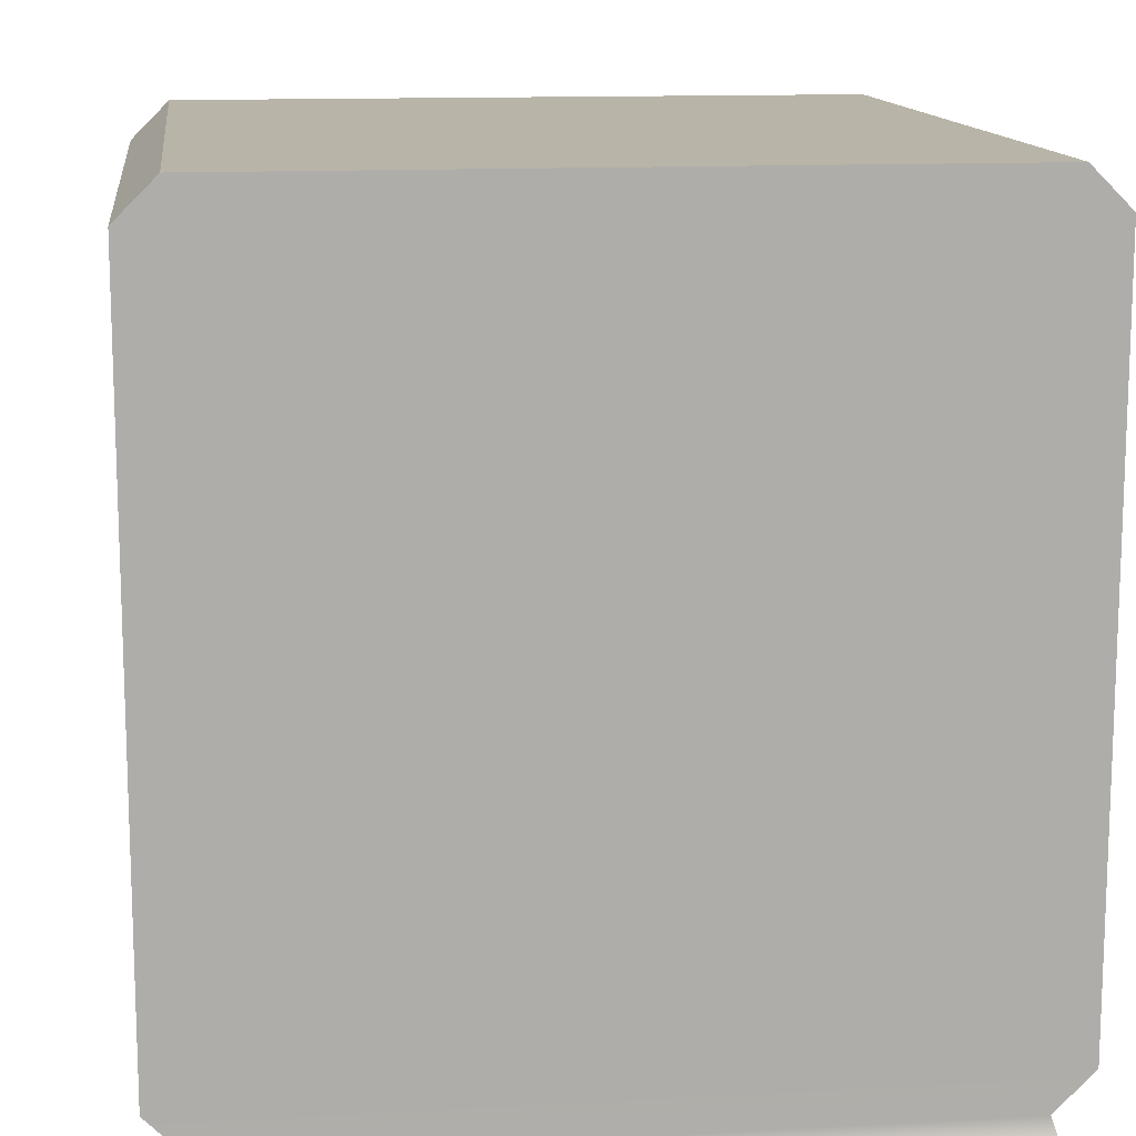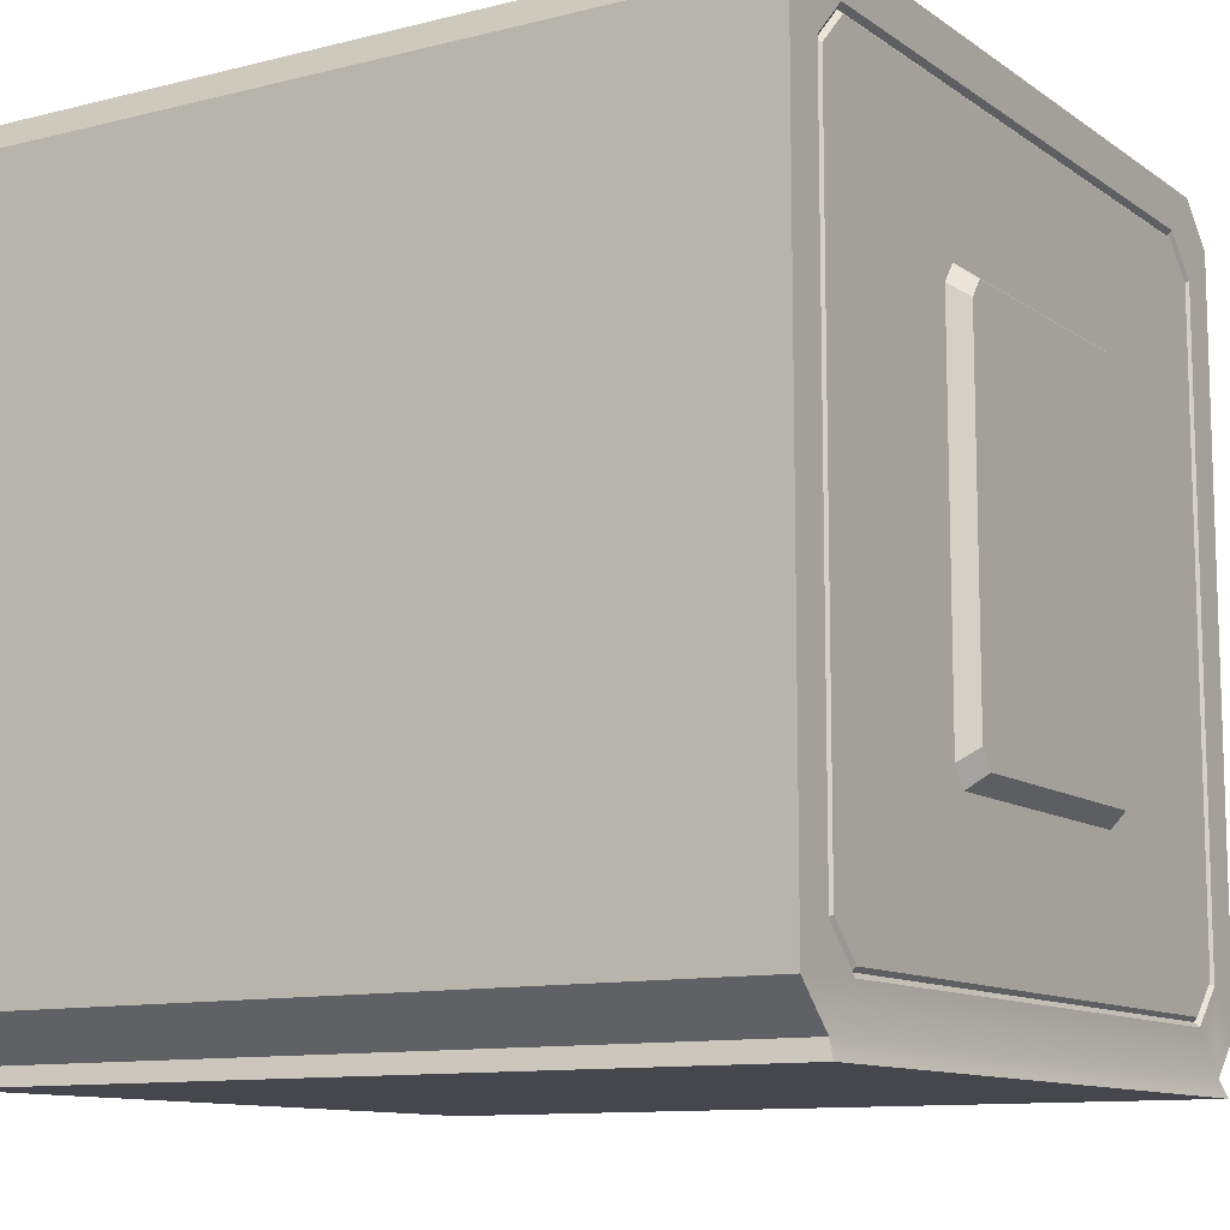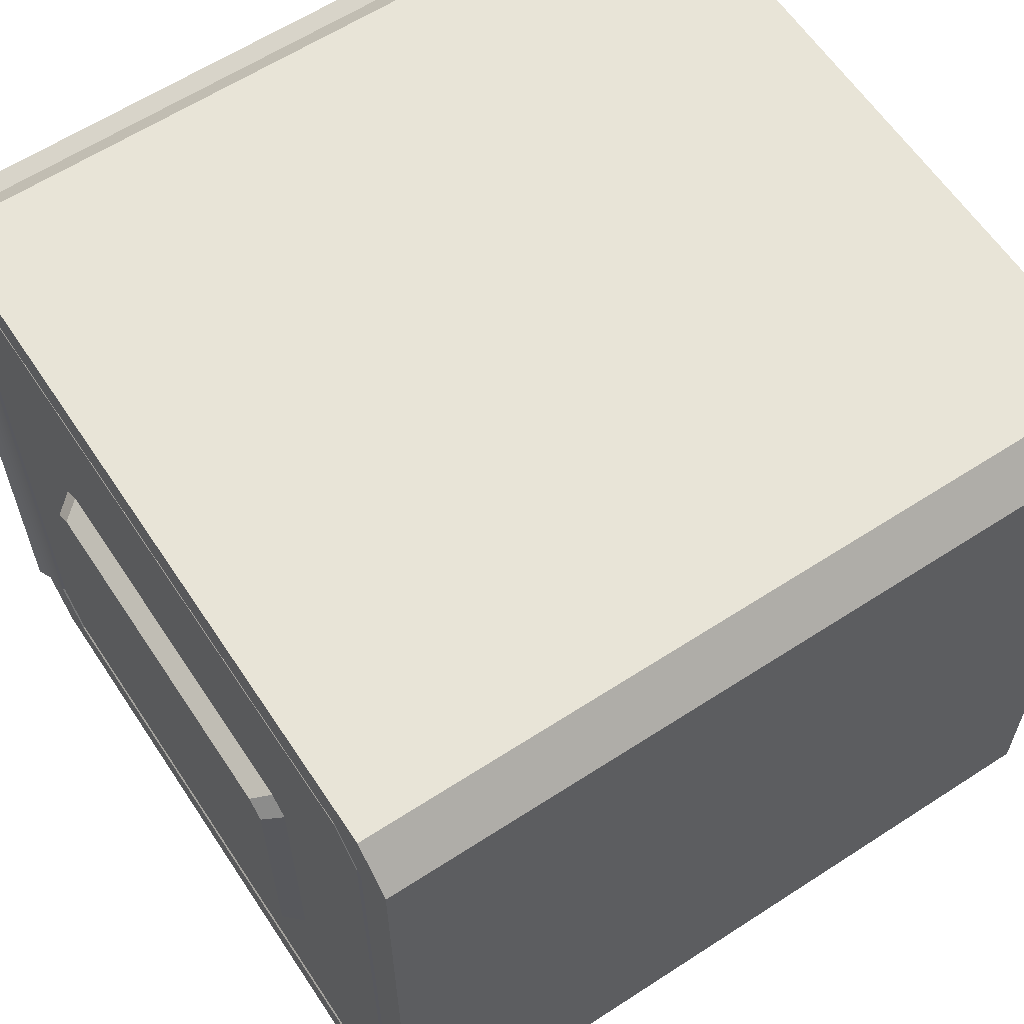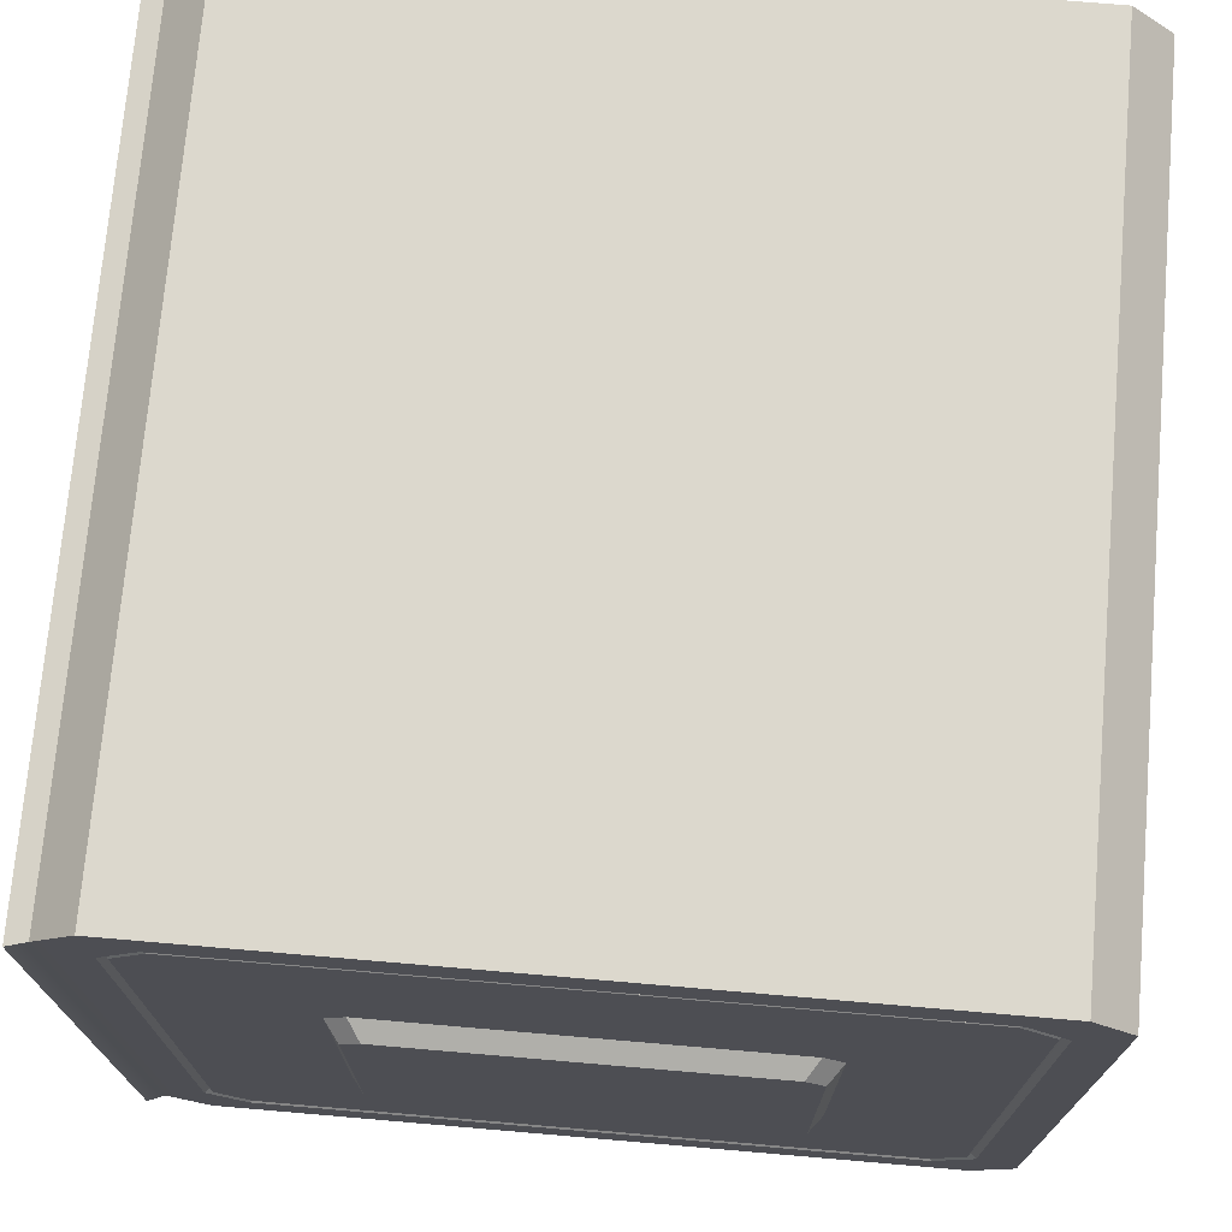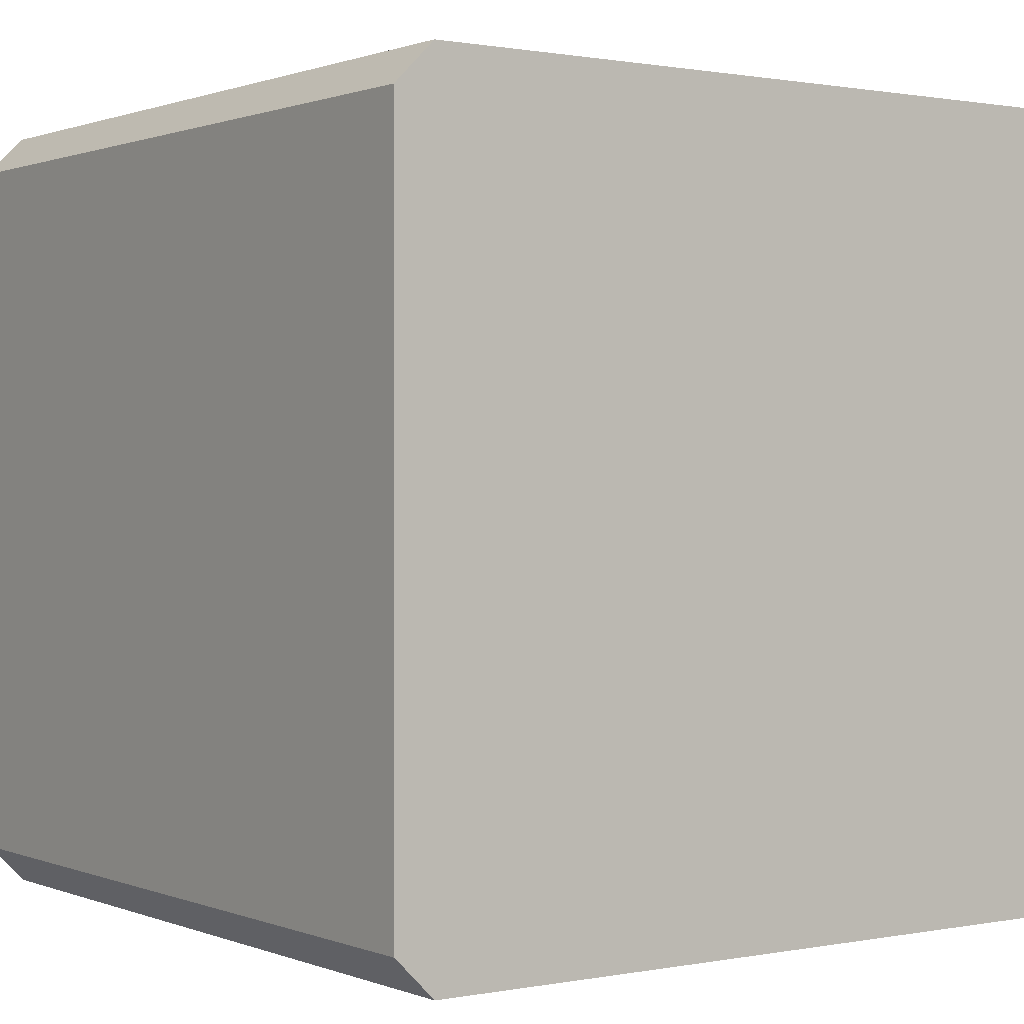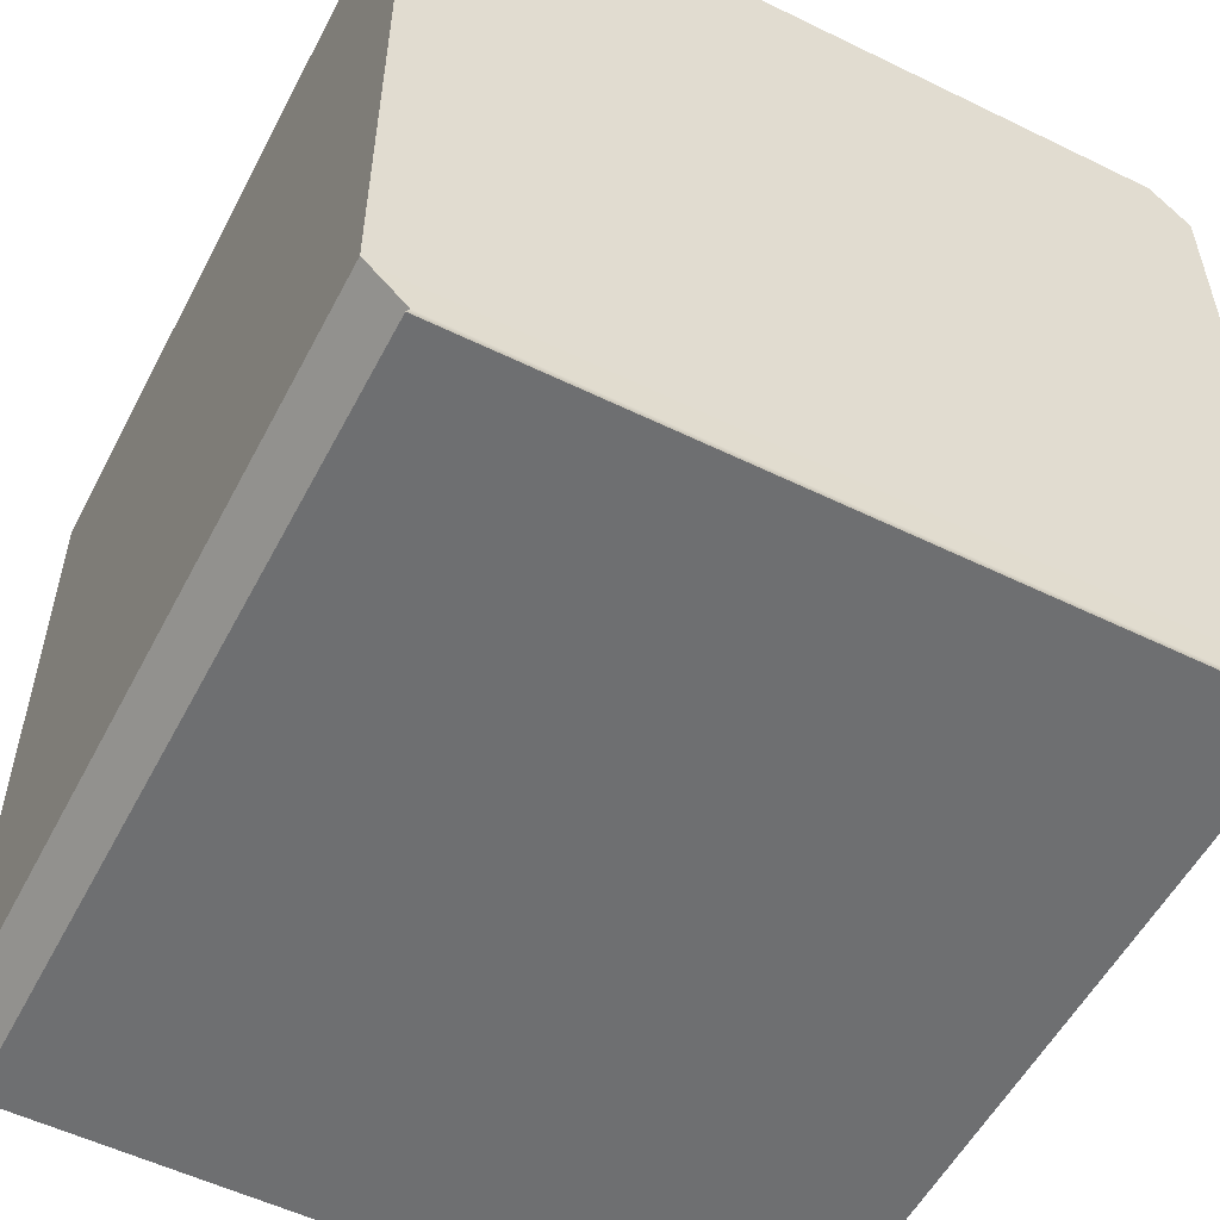
<metadata>
{"format":"obj","ext":"obj","renderer":"f3d","projection":"perspective","resolution":1024,"background":"white","views":[{"elev":13.0,"azim":-97.1,"up":"+Y"},{"elev":-11.0,"azim":31.8,"up":"+Y"},{"elev":61.3,"azim":146.5,"up":"+Z"},{"elev":72.6,"azim":94.9,"up":"+Z"},{"elev":0.8,"azim":-125.5,"up":"+Z"},{"elev":-54.6,"azim":-117.3,"up":"+Y"}]}
</metadata>
<code>
g default
v -4.109 0.2066 3.698
v -4.109 0.6174 4.109
v 4.109 0.2066 3.698
v 4.109 0.6174 4.109
v -4.109 8.424 3.698
v -4.109 8.013 4.109
v 4.109 8.424 3.698
v 4.109 8.013 4.109
v -4.109 8.013 -4.109
v -4.109 8.424 -3.698
v 4.109 8.013 -4.109
v 4.109 8.424 -3.698
v -4.109 0.2066 -3.698
v -4.109 0.6174 -4.109
v 4.109 0.2066 -3.698
v 4.109 0.6174 -4.109
v -3.639 0.6859 3.266
v -3.639 1.049 3.629
v -3.639 0.6859 -3.266
v -3.639 1.049 -3.629
v -3.639 7.582 -3.629
v -3.639 7.945 -3.266
v -3.639 7.945 3.266
v -3.639 7.582 3.629
v 4.109 0.638 3.286
v 4.061 0.6859 3.266
v 4.109 1.029 3.677
v 4.061 1.049 3.629
v 4.109 0.638 -3.286
v 4.061 0.6859 -3.266
v 4.109 1.029 -3.677
v 4.061 1.049 -3.629
v 4.109 7.601 -3.677
v 4.061 7.582 -3.629
v 4.109 7.992 -3.286
v 4.061 7.945 -3.266
v 4.109 7.992 3.286
v 4.061 7.945 3.266
v 4.109 7.601 3.677
v 4.061 7.582 3.629
v -4.17 0.02877 -3.753
v 4.17 0.02877 -3.753
v 4.17 0.02877 3.753
v -4.17 0.02877 3.753
g Body
f 2 4 8 6
f 5 7 12 10
f 9 11 16 14
f 41 42 43 44
f 14 13 1 2 6 5 10 9
f 2 1 3 4
f 5 6 8 7
f 9 10 12 11
f 13 14 16 15
f 25 26 28 27
f 26 25 29 30
f 27 28 40 39
f 30 29 31 32
f 32 31 33 34
f 34 33 35 36
f 36 35 37 38
f 38 37 39 40
f 4 3 25 27
f 3 15 29 25
f 15 16 31 29
f 16 11 33 31
f 11 12 35 33
f 12 7 37 35
f 7 8 39 37
f 8 4 27 39
f 28 26 17 18
f 26 30 19 17
f 30 32 20 19
f 32 34 21 20
f 34 36 22 21
f 36 38 23 22
f 38 40 24 23
f 40 28 18 24
f 18 17 19 20 21 22 23 24
f 13 15 42 41
f 15 3 43 42
f 3 1 44 43
f 1 13 41 44
g default
v 3.494 1.049 3.587
v 3.494 0.6859 3.224
v 3.494 0.6859 -3.308
v 3.494 1.049 -3.671
v 3.494 7.582 -3.671
v 3.494 7.945 -3.308
v 3.494 7.945 3.224
v 3.494 7.582 3.587
v 4.101 0.7262 3.25
v 4.061 0.6859 3.266
v 4.061 1.049 3.629
v 4.101 1.065 3.589
v 4.101 0.7262 -3.25
v 4.061 0.6859 -3.266
v 4.101 1.065 -3.589
v 4.061 1.049 -3.629
v 4.101 7.565 -3.589
v 4.061 7.582 -3.629
v 4.101 7.904 -3.25
v 4.061 7.945 -3.266
v 4.101 7.904 3.25
v 4.061 7.945 3.266
v 4.101 7.565 3.589
v 4.061 7.582 3.629
v 4.101 2.197 1.423
v 4.101 2.397 1.572
v 4.101 2.197 -1.423
v 4.101 2.397 -1.572
v 4.101 6.233 -1.572
v 4.101 6.434 -1.423
v 4.101 6.434 1.423
v 4.101 6.233 1.572
v 4.29 2.338 1.328
v 4.29 2.525 1.467
v 4.29 2.338 -1.328
v 4.29 2.525 -1.467
v 4.29 6.106 -1.467
v 4.29 6.292 -1.328
v 4.29 6.292 1.328
v 4.29 6.106 1.467
v 3.625 1.321 3.576
v 3.625 7.309 3.576
v 3.929 1.321 3.599
v 3.929 7.309 3.599
v 3.689 1.4 3.588
v 3.689 7.231 3.588
v 3.868 1.4 3.601
v 3.868 7.231 3.601
v 3.659 1.345 3.551
v 3.659 7.286 3.551
v 3.903 1.345 3.569
v 3.903 7.286 3.569
g Door
f 45 52 51 50 49 48 47 46
f 53 54 58 57
f 54 53 56 55
f 55 56 67 68
f 57 58 60 59
f 59 60 62 61
f 61 62 64 63
f 63 64 66 65
f 65 66 68 67
f 78 77 79 80 81 82 83 84
f 45 46 54 55
f 46 47 58 54
f 47 48 60 58
f 48 49 62 60
f 49 50 64 62
f 50 51 66 64
f 51 52 68 66
f 90 89 91 92
f 56 53 69 70
f 53 57 71 69
f 57 59 72 71
f 59 61 73 72
f 61 63 74 73
f 63 65 75 74
f 65 67 76 75
f 67 56 70 76
f 70 69 77 78
f 69 71 79 77
f 71 72 80 79
f 72 73 81 80
f 73 74 82 81
f 74 75 83 82
f 75 76 84 83
f 76 70 78 84
f 52 45 85 86
f 45 55 87 85
f 55 68 88 87
f 68 52 86 88
f 94 93 89 90
f 93 95 91 89
f 95 96 92 91
f 96 94 90 92
f 86 85 93 94
f 85 87 95 93
f 87 88 96 95
f 88 86 94 96

</code>
